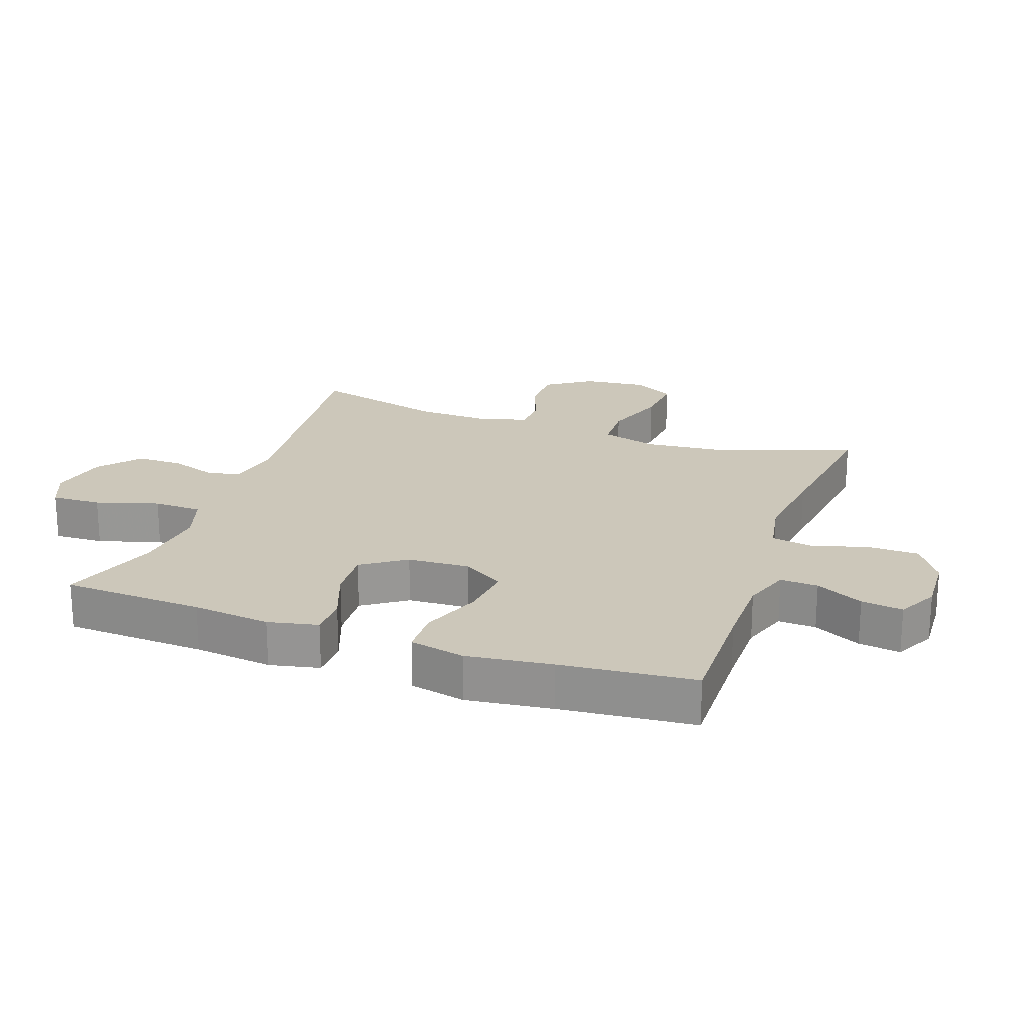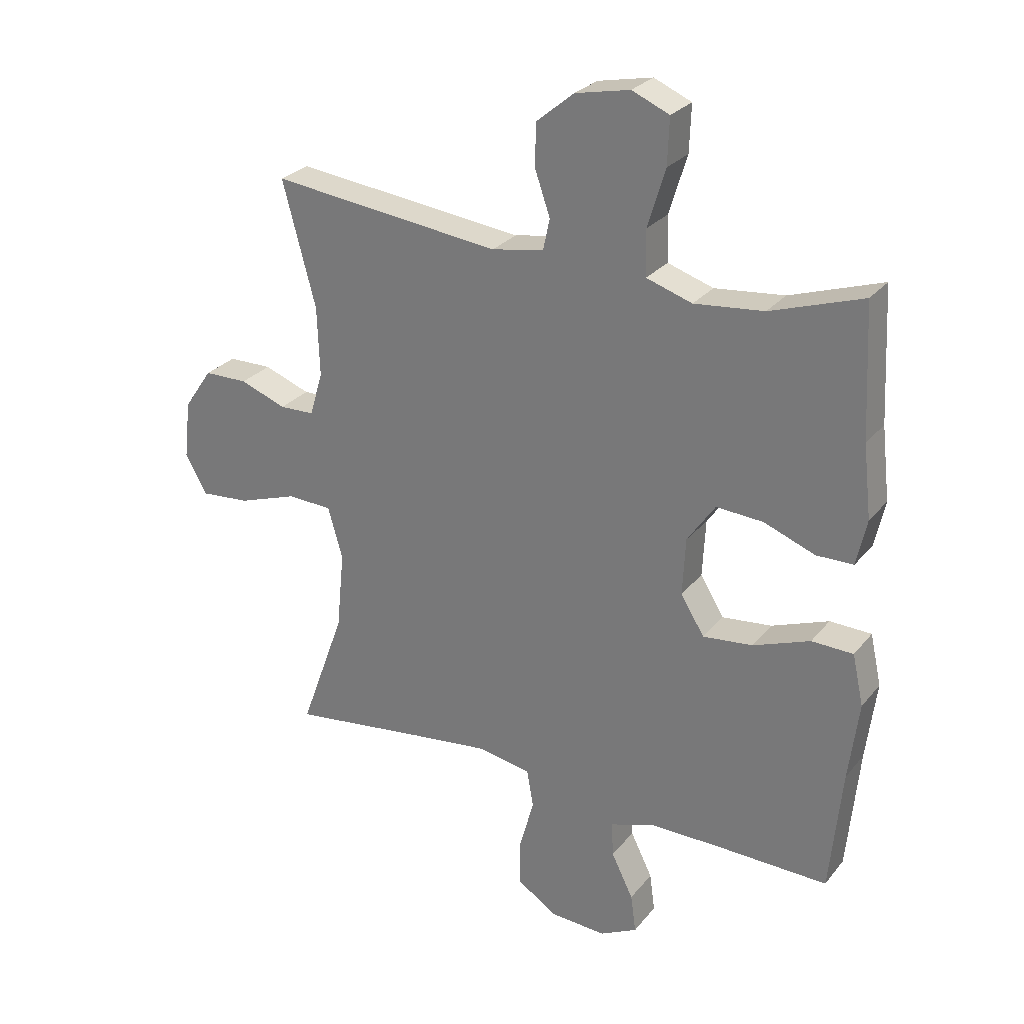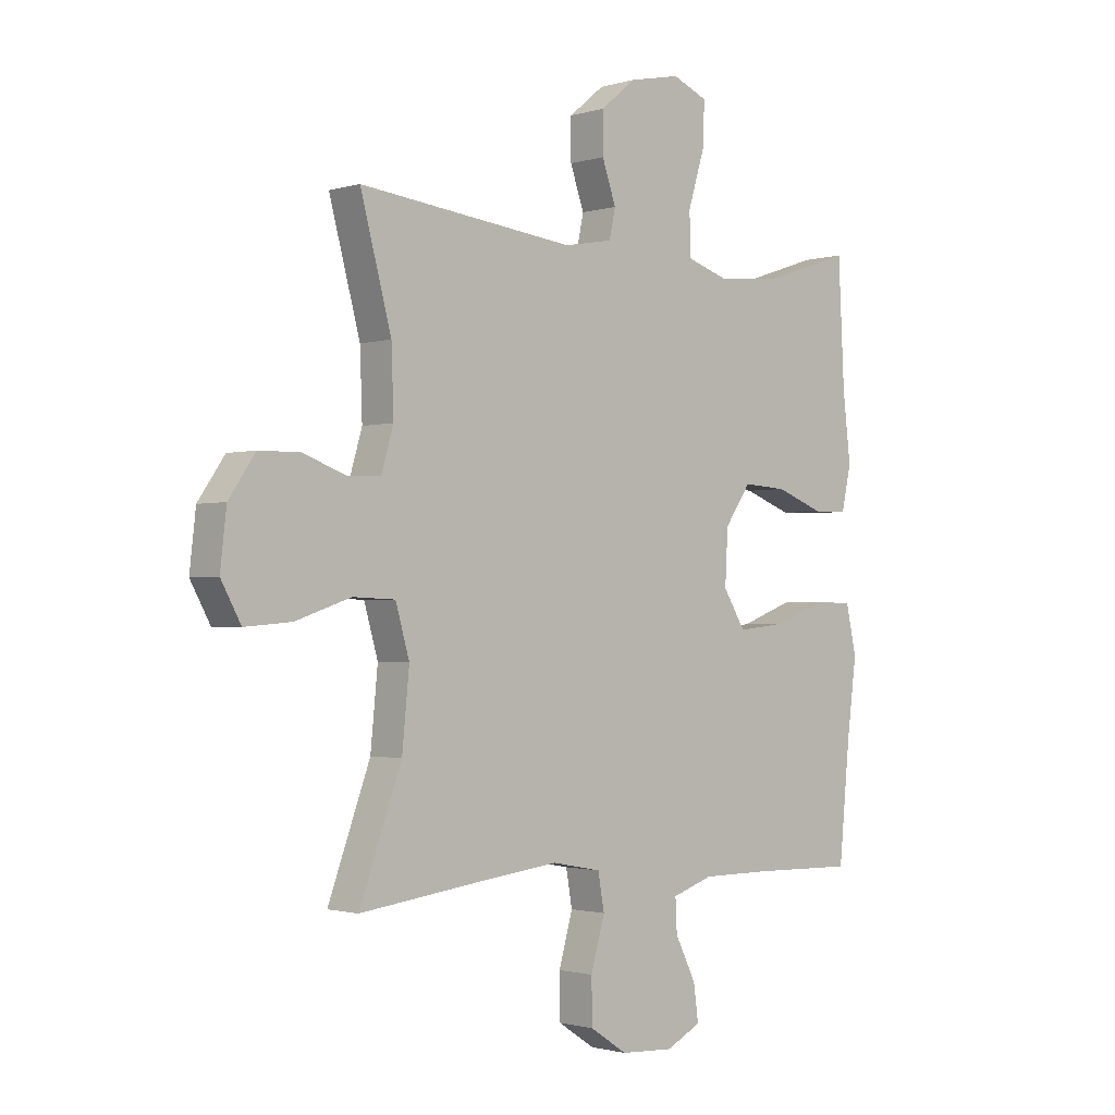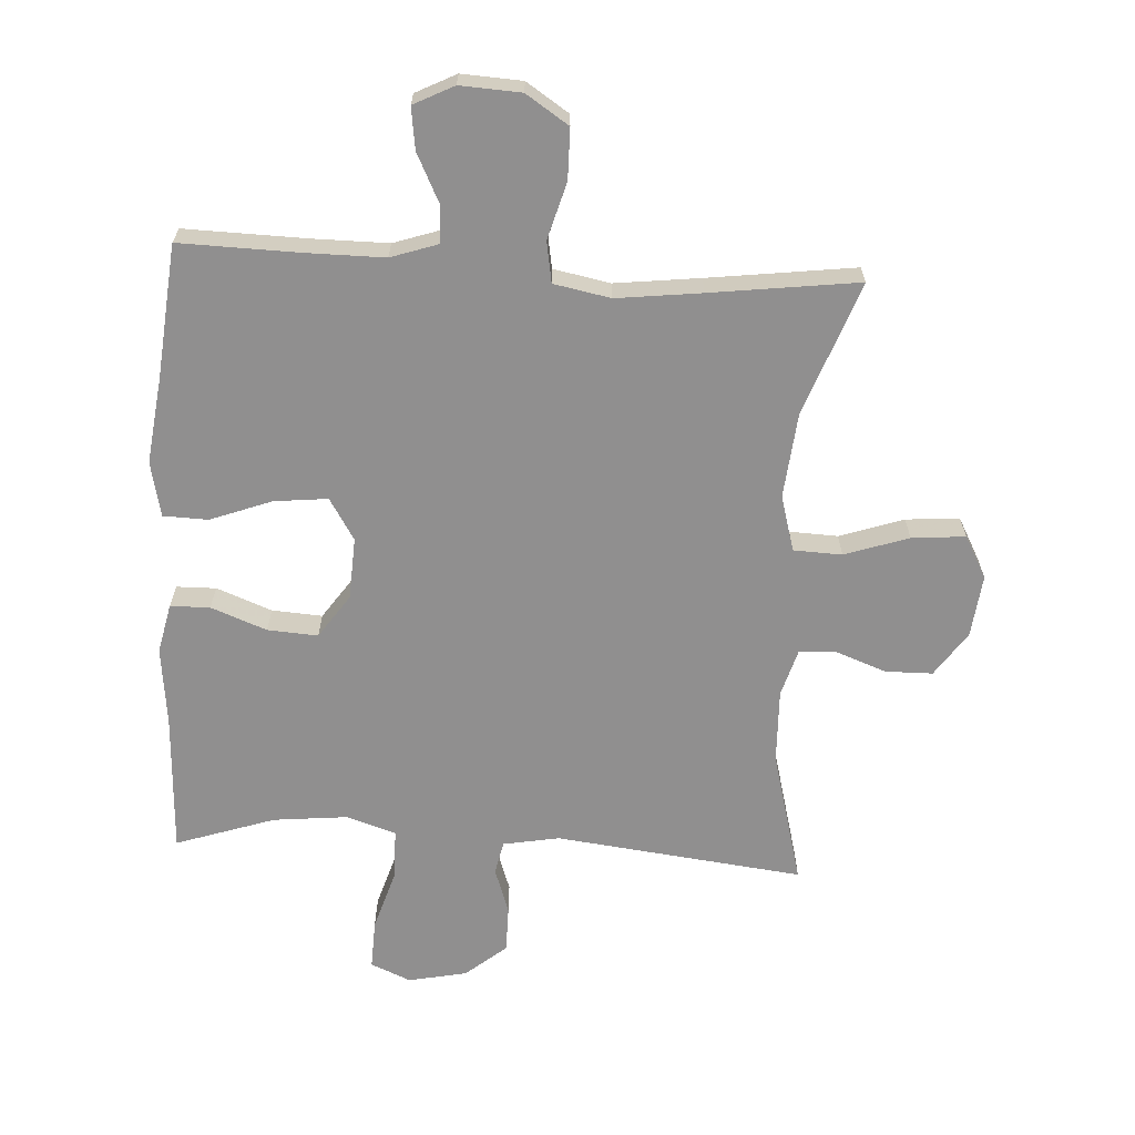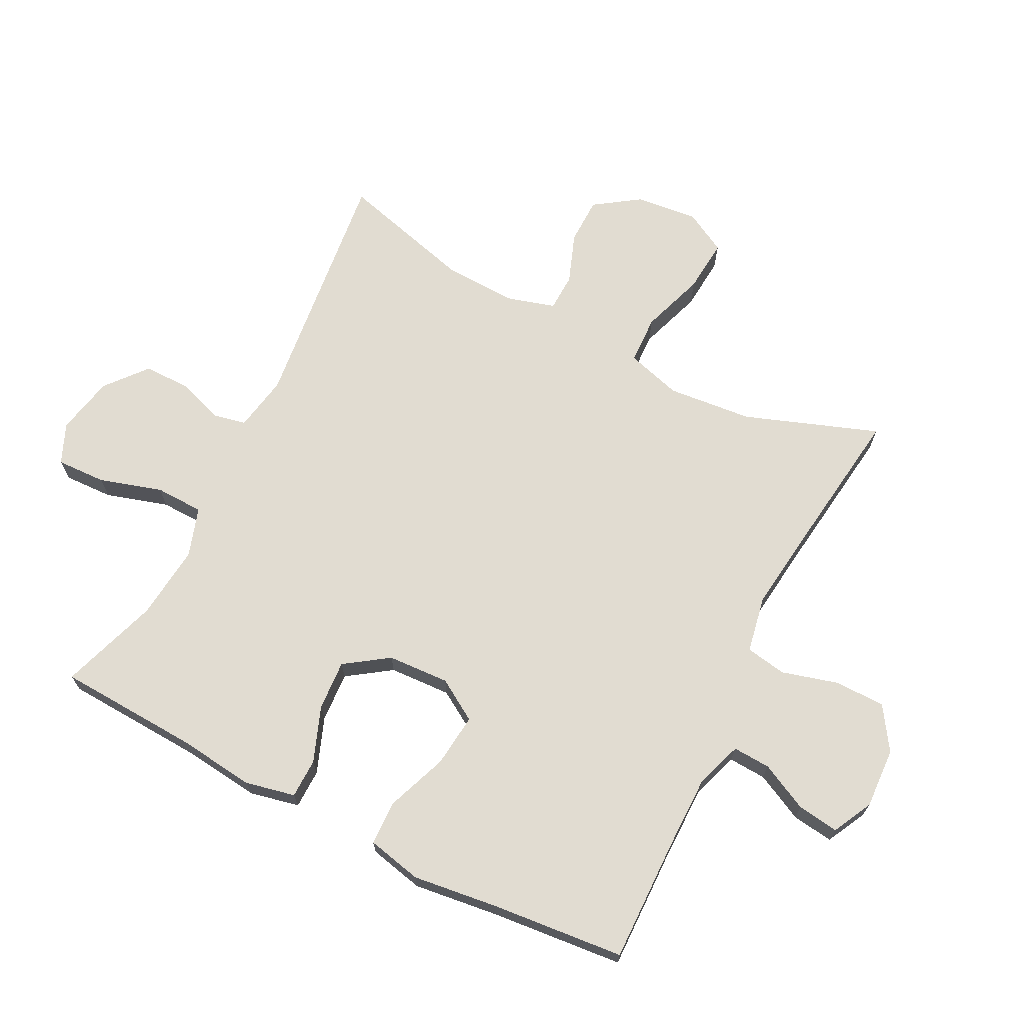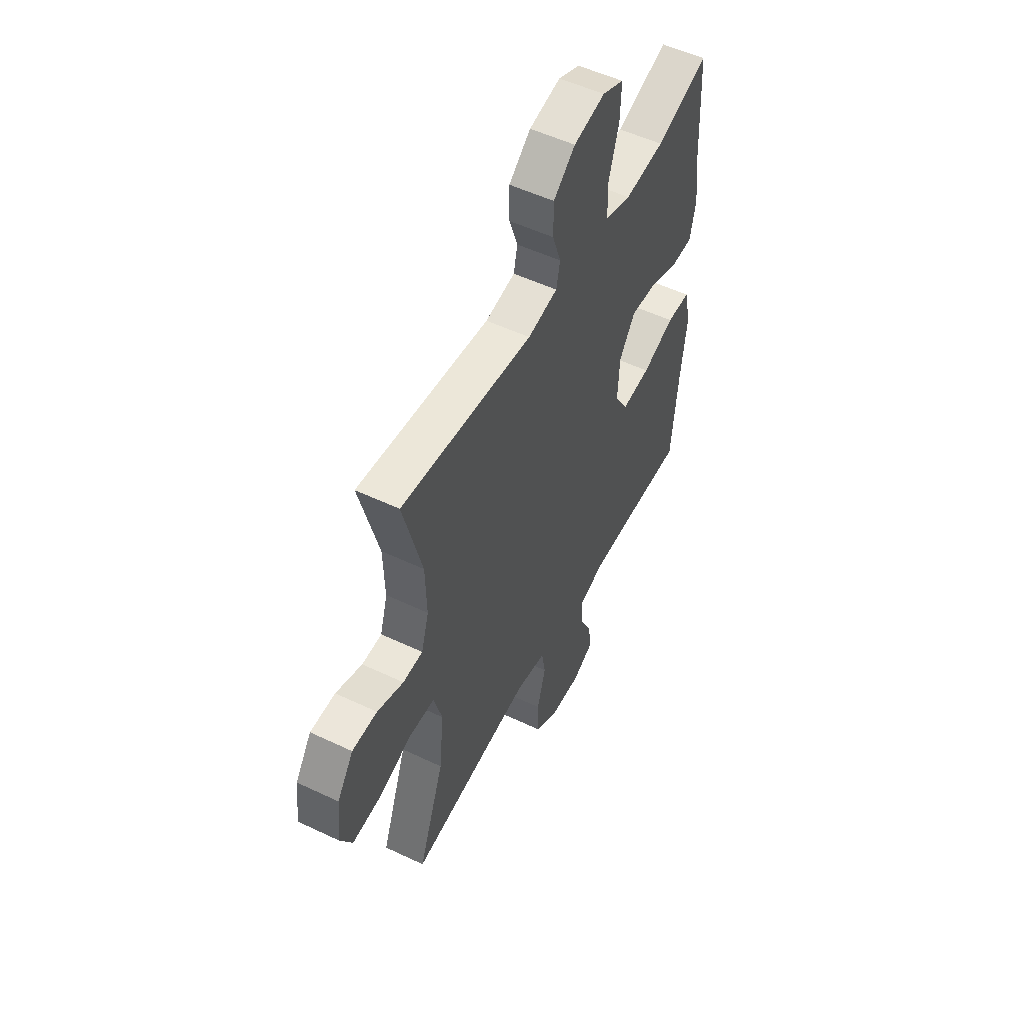
<metadata>
{"format":"obj","ext":"obj","renderer":"f3d","projection":"perspective","resolution":1024,"background":"white","views":[{"elev":21.5,"azim":109.6,"up":"+Y"},{"elev":27.2,"azim":30.3,"up":"+Z"},{"elev":-1.5,"azim":-42.8,"up":"+Z"},{"elev":-65.4,"azim":176.6,"up":"+Y"},{"elev":69.1,"azim":117.0,"up":"+Y"},{"elev":53.1,"azim":-63.0,"up":"+Z"}]}
</metadata>
<code>
v 0.5 0.07 -0.5
v 0.31 0.07 -0.496
v 0.19 0.07 -0.496
v 0.116 0.07 -0.521
v 0.119 0.07 -0.58
v 0.156 0.07 -0.655
v 0.165 0.07 -0.72
v 0.102 0.07 -0.752
v 0.007 0.07 -0.747
v -0.06 0.07 -0.703
v -0.061 0.07 -0.624
v -0.036 0.07 -0.535
v -0.047 0.07 -0.471
v -0.136 0.07 -0.454
v -0.269 0.07 -0.47
v -0.5 0.07 -0.5
v -0.424 0.07 -0.291
v -0.411 0.07 -0.158
v -0.436 0.07 -0.071
v -0.512 0.07 -0.068
v -0.612 0.07 -0.102
v -0.696 0.07 -0.109
v -0.732 0.07 -0.043
v -0.721 0.07 0.055
v -0.673 0.07 0.125
v -0.599 0.07 0.126
v -0.521 0.07 0.097
v -0.462 0.07 0.099
v -0.44 0.07 0.174
v -0.444 0.07 0.29
v -0.5 0.07 0.5
v -0.111 0.07 0.455
v -0.023 0.07 0.471
v -0.012 0.07 0.523
v -0.037 0.07 0.595
v -0.037 0.07 0.668
v 0.027 0.07 0.721
v 0.119 0.07 0.74
v 0.182 0.07 0.713
v 0.179 0.07 0.635
v 0.149 0.07 0.537
v 0.151 0.07 0.461
v 0.228 0.07 0.436
v 0.345 0.07 0.448
v 0.5 0.07 0.5
v 0.511 0.07 0.279
v 0.525 0.07 0.157
v 0.508 0.07 0.079
v 0.446 0.07 0.078
v 0.359 0.07 0.111
v 0.28 0.07 0.116
v 0.233 0.07 0.048
v 0.228 0.07 -0.049
v 0.268 0.07 -0.114
v 0.352 0.07 -0.105
v 0.448 0.07 -0.069
v 0.518 0.07 -0.071
v 0.537 0.07 -0.157
v 0.52 0.07 -0.291
v 0.5 0 -0.5
v 0.31 0 -0.496
v 0.19 0 -0.496
v 0.116 0 -0.521
v 0.119 0 -0.58
v 0.156 0 -0.655
v 0.165 0 -0.72
v 0.102 0 -0.752
v 0.007 0 -0.747
v -0.06 0 -0.703
v -0.061 0 -0.624
v -0.036 0 -0.535
v -0.047 0 -0.471
v -0.136 0 -0.454
v -0.269 0 -0.47
v -0.5 0 -0.5
v -0.424 0 -0.291
v -0.411 0 -0.158
v -0.436 0 -0.071
v -0.512 0 -0.068
v -0.612 0 -0.102
v -0.696 0 -0.109
v -0.732 0 -0.043
v -0.721 0 0.055
v -0.673 0 0.125
v -0.599 0 0.126
v -0.521 0 0.097
v -0.462 0 0.099
v -0.44 0 0.174
v -0.444 0 0.29
v -0.5 0 0.5
v -0.111 0 0.455
v -0.023 0 0.471
v -0.012 0 0.523
v -0.037 0 0.595
v -0.037 0 0.668
v 0.027 0 0.721
v 0.119 0 0.74
v 0.182 0 0.713
v 0.179 0 0.635
v 0.149 0 0.537
v 0.151 0 0.461
v 0.228 0 0.436
v 0.345 0 0.448
v 0.5 0 0.5
v 0.511 0 0.279
v 0.525 0 0.157
v 0.508 0 0.079
v 0.446 0 0.078
v 0.359 0 0.111
v 0.28 0 0.116
v 0.233 0 0.048
v 0.228 0 -0.049
v 0.268 0 -0.114
v 0.352 0 -0.105
v 0.448 0 -0.069
v 0.518 0 -0.071
v 0.537 0 -0.157
v 0.52 0 -0.291
f 57 58 59
f 56 57 59
f 55 56 59
f 59 1 2
f 55 59 2
f 54 55 2
f 53 54 2 3
f 52 53 3 4
f 48 49 50
f 47 48 50
f 46 47 50
f 46 50 51
f 45 46 51
f 44 45 51
f 43 44 51 52
f 39 40 41
f 38 39 41
f 37 38 41
f 36 37 41
f 35 36 41
f 34 35 41
f 33 34 41 42
f 43 52 4
f 42 43 4
f 33 42 4
f 32 33 4
f 25 26 27
f 24 25 27
f 23 24 27
f 22 23 27
f 21 22 27
f 20 21 27
f 19 20 27 28
f 18 19 28 29
f 15 16 17
f 14 15 17 18
f 18 29 30
f 14 18 30
f 13 14 30
f 10 11 12
f 9 10 12
f 8 9 12
f 7 8 12
f 6 7 12
f 5 6 12
f 32 4 5
f 31 32 5
f 30 31 5
f 13 30 5
f 5 12 13
f 118 117 116
f 118 116 115
f 118 115 114
f 61 60 118
f 61 118 114
f 61 114 113
f 62 61 113 112
f 63 62 112 111
f 109 108 107
f 109 107 106
f 109 106 105
f 110 109 105
f 110 105 104
f 110 104 103
f 111 110 103 102
f 100 99 98
f 100 98 97
f 100 97 96
f 100 96 95
f 100 95 94
f 100 94 93
f 101 100 93 92
f 63 111 102
f 63 102 101
f 63 101 92
f 63 92 91
f 86 85 84
f 86 84 83
f 86 83 82
f 86 82 81
f 86 81 80
f 86 80 79
f 87 86 79 78
f 88 87 78 77
f 76 75 74
f 77 76 74 73
f 89 88 77
f 89 77 73
f 89 73 72
f 71 70 69
f 71 69 68
f 71 68 67
f 71 67 66
f 71 66 65
f 71 65 64
f 64 63 91
f 64 91 90
f 64 90 89
f 64 89 72
f 72 71 64
f 1 60 61 2
f 2 61 62 3
f 3 62 63 4
f 4 63 64 5
f 5 64 65 6
f 6 65 66 7
f 7 66 67 8
f 8 67 68 9
f 9 68 69 10
f 10 69 70 11
f 11 70 71 12
f 12 71 72 13
f 13 72 73 14
f 14 73 74 15
f 15 74 75 16
f 16 75 76 17
f 17 76 77 18
f 18 77 78 19
f 19 78 79 20
f 20 79 80 21
f 21 80 81 22
f 22 81 82 23
f 23 82 83 24
f 24 83 84 25
f 25 84 85 26
f 26 85 86 27
f 27 86 87 28
f 28 87 88 29
f 29 88 89 30
f 30 89 90 31
f 31 90 91 32
f 32 91 92 33
f 33 92 93 34
f 34 93 94 35
f 35 94 95 36
f 36 95 96 37
f 37 96 97 38
f 38 97 98 39
f 39 98 99 40
f 40 99 100 41
f 41 100 101 42
f 42 101 102 43
f 43 102 103 44
f 44 103 104 45
f 45 104 105 46
f 46 105 106 47
f 47 106 107 48
f 48 107 108 49
f 49 108 109 50
f 50 109 110 51
f 51 110 111 52
f 52 111 112 53
f 53 112 113 54
f 54 113 114 55
f 55 114 115 56
f 56 115 116 57
f 57 116 117 58
f 58 117 118 59
f 59 118 60 1

</code>
